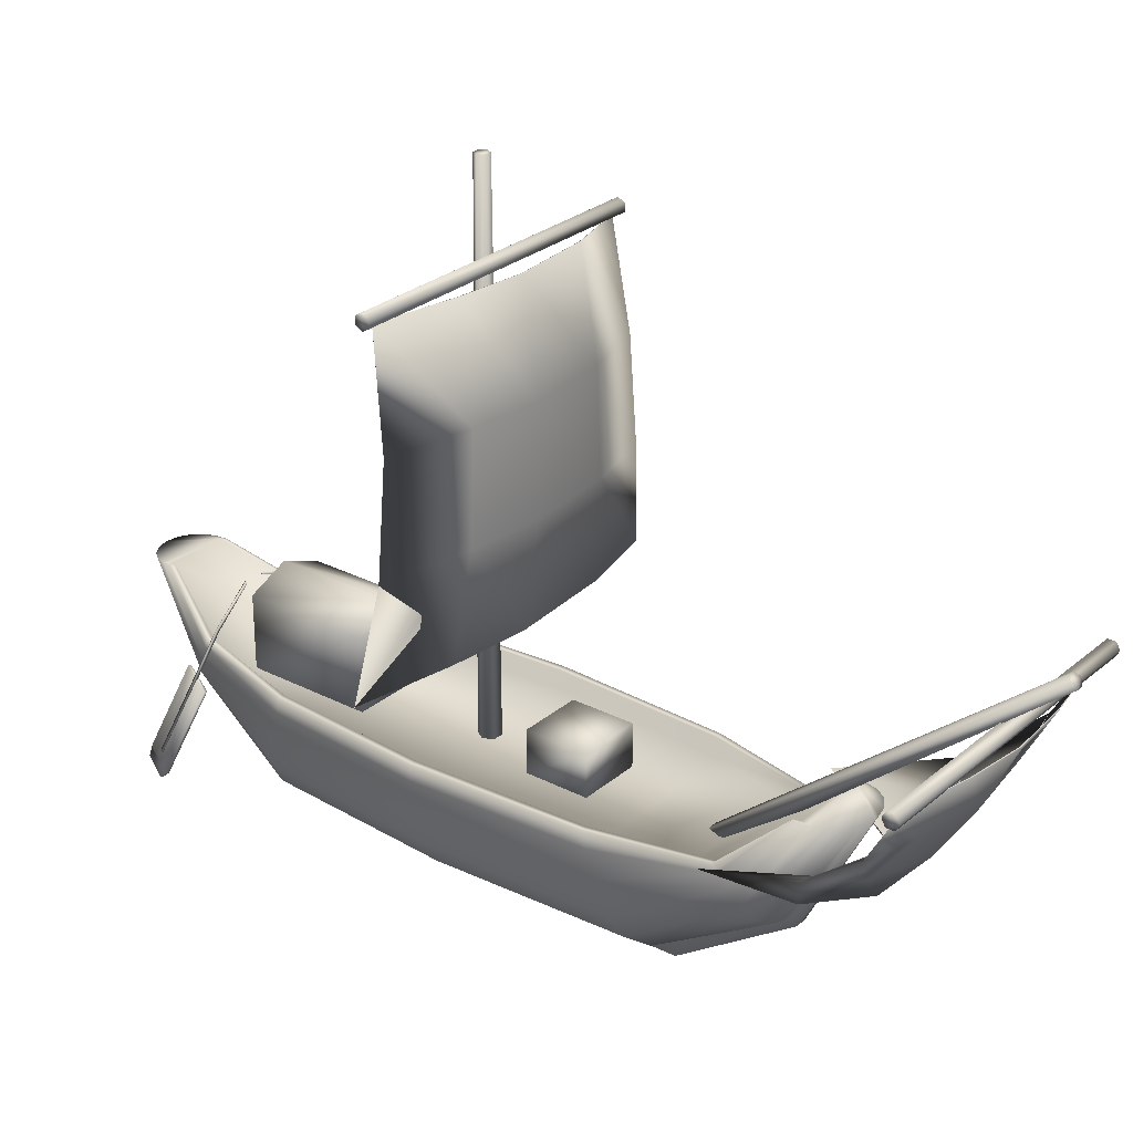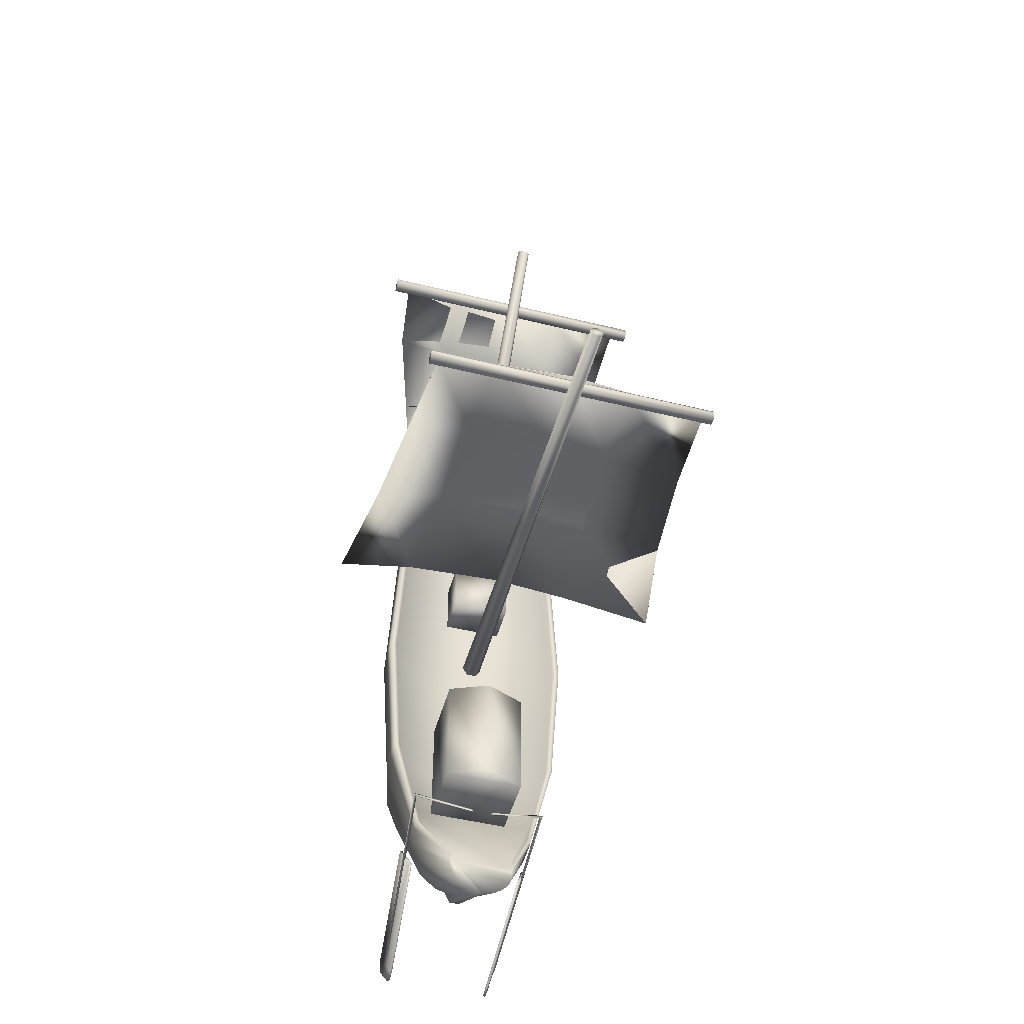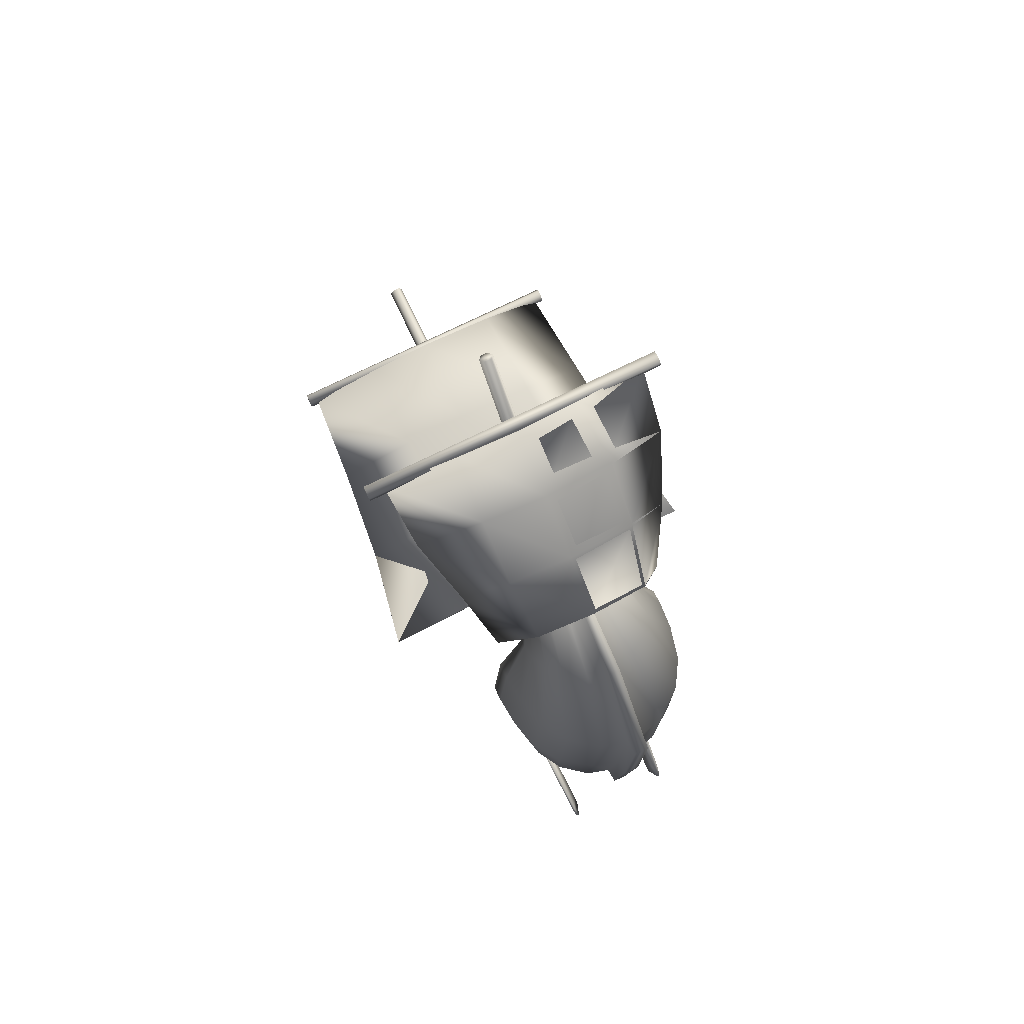
<metadata>
{"format":"obj","ext":"obj","renderer":"f3d","projection":"perspective","resolution":1024,"background":"white","views":[{"elev":27.5,"azim":-51.8,"up":"+Y"},{"elev":-48.7,"azim":164.7,"up":"+Z"},{"elev":77.8,"azim":-25.7,"up":"+Z"}]}
</metadata>
<code>
v 0.1814 0.1748 0.5465
v 0.2456 0.1748 0.5465
v 0.2456 0.2176 0.5465
v 0.1814 0.2176 0.5465
v 0.2568 0.2492 0.3037
v 0.2568 0.2492 0.1753
v 0.214 0.2669 0.1753
v 0.214 0.2669 0.3037
v 0.1713 0.2492 0.1753
v 0.1713 0.2492 0.3037
v 0.1814 0.1748 0.4823
v 0.2456 0.1748 0.4823
v 0.2456 0.2176 0.4823
v 0.1814 0.2176 0.4823
v 0.1713 0.1743 0.3037
v 0.1713 0.1743 0.1753
v 0.2568 0.1743 0.1753
v 0.2568 0.1743 0.3037
v 0.2742 0.05396 0.06581
v 0.2735 0.05527 0.06359
v 0.2761 0.0555 0.06292
v 0.2767 0.05419 0.06514
v 0.2238 0.2366 0.1388
v 0.2247 0.2391 0.1381
v 0.2232 0.239 0.1359
v 0.2223 0.2366 0.1366
v 0.2874 0.2225 0.1604
v 0.2854 0.2216 0.162
v 0.2861 0.2217 0.1583
v 0.2841 0.2208 0.1598
v 0.1528 0.05527 0.06359
v 0.1521 0.05396 0.06581
v 0.1502 0.0555 0.06292
v 0.1495 0.05419 0.06514
v 0.2014 0.2392 0.1381
v 0.202 0.2367 0.1388
v 0.2028 0.239 0.1359
v 0.2034 0.2364 0.1366
v 0.1388 0.2221 0.1607
v 0.1412 0.2217 0.1619
v 0.1399 0.2216 0.1583
v 0.1422 0.2211 0.1595
v 0.276 0.03362 0.07182
v 0.2741 0.025 0.06164
v 0.2769 0.02525 0.06092
v 0.2787 0.03387 0.0711
v 0.2677 0.03837 0.04143
v 0.2705 0.03862 0.04072
v 0.2677 0.05166 0.04615
v 0.2705 0.05192 0.04543
v 0.2741 0.1638 0.1102
v 0.2769 0.164 0.1095
v 0.2826 0.149 0.1378
v 0.2854 0.1492 0.1371
v 0.1522 0.025 0.06164
v 0.1503 0.03362 0.07182
v 0.1494 0.02525 0.06092
v 0.1475 0.03387 0.0711
v 0.1586 0.03837 0.04143
v 0.1558 0.03862 0.04072
v 0.1586 0.05166 0.04615
v 0.1558 0.05192 0.04543
v 0.1521 0.1638 0.1102
v 0.1494 0.164 0.1095
v 0.1437 0.149 0.1378
v 0.1409 0.1492 0.1371
v 0.05308 0.6216 0.4219
v 0.05308 0.6257 0.4288
v 0.374 0.6257 0.4288
v 0.374 0.6216 0.4219
v 0.05308 0.6218 0.4358
v 0.374 0.6218 0.4358
v 0.05308 0.6138 0.4359
v 0.374 0.6138 0.4359
v 0.05308 0.6097 0.4291
v 0.374 0.6097 0.4291
v 0.05308 0.6135 0.422
v 0.374 0.6135 0.422
v 0.2242 0.1712 0.4154
v 0.2189 0.1712 0.4062
v 0.2172 0.7061 0.4091
v 0.2209 0.7061 0.4155
v 0.2082 0.1712 0.4062
v 0.2099 0.7061 0.4091
v 0.2028 0.1712 0.4154
v 0.2062 0.7061 0.4155
v 0.2082 0.1712 0.4247
v 0.2099 0.7061 0.4218
v 0.2189 0.1712 0.4247
v 0.2172 0.7061 0.4218
v 0.2242 0.1514 0.6409
v 0.2189 0.1586 0.635
v 0.2172 0.4286 0.9669
v 0.2209 0.4237 0.971
v 0.2082 0.1586 0.635
v 0.2099 0.4286 0.9669
v 0.2028 0.1514 0.6409
v 0.2062 0.4237 0.971
v 0.2082 0.1443 0.6468
v 0.2099 0.4189 0.975
v 0.2189 0.1443 0.6468
v 0.2172 0.4189 0.975
v 0.05308 0.3627 0.9101
v 0.05308 0.3696 0.9141
v 0.374 0.3696 0.9141
v 0.374 0.3627 0.9101
v 0.05308 0.3696 0.9221
v 0.374 0.3696 0.9221
v 0.05308 0.3627 0.9261
v 0.374 0.3627 0.9261
v 0.05308 0.3557 0.9221
v 0.374 0.3557 0.9221
v 0.05308 0.3557 0.9141
v 0.374 0.3557 0.9141
v 0.1545 0.1797 0.7778
v 0.2135 0.1718 0.8142
v 0.2135 0.2272 0.8606
v 0.1477 0.2334 0.8438
v 0.2789 0.1793 0.7783
v 0.2859 0.233 0.8443
v 0.3099 0.2021 0.7054
v 0.3289 0.2447 0.814
v 0.2789 0.1789 0.7789
v 0.2858 0.2326 0.8449
v 0.2135 0.1712 0.8151
v 0.2135 0.2267 0.8615
v 0.1545 0.1792 0.7786
v 0.1477 0.2329 0.8446
v 0.1181 0.202 0.7055
v 0.09911 0.2446 0.8141
v 0.2136 0.2875 0.8997
v 0.1461 0.2927 0.8911
v 0.288 0.2923 0.8917
v 0.3504 0.3013 0.8818
v 0.288 0.2919 0.8923
v 0.2135 0.2869 0.9006
v 0.1461 0.2921 0.892
v 0.07766 0.3012 0.882
v 0.2136 0.353 0.9306
v 0.1493 0.3559 0.9262
v 0.2814 0.3555 0.9267
v 0.3569 0.3619 0.9169
v 0.2814 0.3551 0.9274
v 0.2136 0.3524 0.9315
v 0.1493 0.3554 0.927
v 0.07117 0.3618 0.917
v 0.1282 0.2924 0.4477
v 0.2131 0.2924 0.4556
v 0.2132 0.3994 0.4686
v 0.1371 0.3994 0.4607
v 0.3193 0.2924 0.4487
v 0.3083 0.3994 0.4617
v 0.4024 0.2924 0.4312
v 0.3828 0.3994 0.4442
v 0.3192 0.2924 0.4498
v 0.3083 0.3994 0.4628
v 0.2131 0.2924 0.4571
v 0.2132 0.3994 0.4702
v 0.1282 0.2924 0.4492
v 0.1371 0.3994 0.4622
v 0.025 0.2924 0.4314
v 0.04463 0.3994 0.4444
v 0.2132 0.5064 0.4686
v 0.1419 0.5064 0.4607
v 0.3024 0.5064 0.4617
v 0.3722 0.5064 0.4442
v 0.3024 0.5064 0.4628
v 0.2132 0.5064 0.4702
v 0.1419 0.5064 0.4622
v 0.0552 0.5064 0.4445
v 0.2132 0.6133 0.4541
v 0.1453 0.6133 0.4462
v 0.2982 0.6133 0.4472
v 0.3647 0.6133 0.4297
v 0.2981 0.6133 0.4483
v 0.2132 0.6133 0.4557
v 0.1453 0.6133 0.4477
v 0.06274 0.6133 0.4299
v 0.2749 0.2023 0.1391
v 0.2463 0.2412 0.06822
v 0.2463 0.241 0.06226
v 0.2836 0.175 0.1778
v 0.2797 0.2023 0.1391
v 0.2488 0.2412 0.06823
v 0.2797 0.1934 0.1354
v 0.2488 0.241 0.06328
v 0.1473 0.2023 0.1391
v 0.1782 0.2412 0.06823
v 0.1782 0.241 0.06328
v 0.1473 0.1934 0.1354
v 0.1521 0.2023 0.1391
v 0.1808 0.2412 0.06822
v 0.1434 0.175 0.1778
v 0.1808 0.241 0.06226
v 0.3012 0.1946 0.2538
v 0.3012 0.1748 0.2484
v 0.3081 0.1946 0.2538
v 0.3081 0.1784 0.2493
v 0.119 0.1946 0.2538
v 0.119 0.1784 0.2493
v 0.1259 0.1946 0.2538
v 0.1259 0.1748 0.2484
v 0.312 0.1936 0.4153
v 0.312 0.1744 0.4153
v 0.3197 0.1937 0.4153
v 0.3197 0.1769 0.4153
v 0.1073 0.1937 0.4153
v 0.1073 0.1769 0.4153
v 0.1151 0.1936 0.4153
v 0.1151 0.1744 0.4153
v 0.3037 0.1937 0.5922
v 0.3037 0.1739 0.5962
v 0.3108 0.1937 0.5922
v 0.3108 0.1773 0.5956
v 0.1163 0.1937 0.5922
v 0.1163 0.1773 0.5956
v 0.1233 0.1937 0.5922
v 0.1233 0.1739 0.5962
v 0.2798 0.1937 0.7039
v 0.2858 0.1737 0.6722
v 0.285 0.1937 0.7039
v 0.285 0.1856 0.708
v 0.142 0.1937 0.7039
v 0.142 0.1856 0.708
v 0.1472 0.1937 0.7039
v 0.1412 0.1737 0.6722
v 0.2521 0.2412 0.7584
v 0.2552 0.2412 0.7584
v 0.2552 0.2414 0.7644
v 0.1719 0.2412 0.7584
v 0.1719 0.2414 0.7644
v 0.1749 0.2412 0.7584
v 0.1749 0.2414 0.7656
v 0.278 0.1772 0.1287
v 0.2479 0.2407 0.05426
v 0.2716 0.1575 0.1205
v 0.2445 0.2404 0.04325
v 0.2596 0.1419 0.1141
v 0.2381 0.2401 0.0346
v 0.2387 0.1292 0.1088
v 0.2269 0.2399 0.0275
v 0.2191 0.1247 0.1069
v 0.2165 0.2398 0.025
v 0.2191 0.116 0.1034
v 0.208 0.116 0.1034
v 0.2106 0.2398 0.025
v 0.208 0.1247 0.1069
v 0.1884 0.1292 0.1088
v 0.2001 0.2399 0.0275
v 0.1675 0.1419 0.1141
v 0.189 0.2401 0.0346
v 0.1554 0.1575 0.1205
v 0.1825 0.2404 0.04325
v 0.1491 0.1772 0.1287
v 0.1791 0.2407 0.05426
v 0.3056 0.1491 0.2412
v 0.2965 0.1132 0.2312
v 0.2793 0.08503 0.2234
v 0.2494 0.06191 0.217
v 0.2214 0.05377 0.2147
v 0.2214 0.03805 0.2104
v 0.2056 0.03805 0.2104
v 0.2056 0.05377 0.2147
v 0.1776 0.06191 0.217
v 0.1478 0.08503 0.2234
v 0.1306 0.1132 0.2312
v 0.1215 0.1491 0.2412
v 0.3169 0.1465 0.4153
v 0.3067 0.1092 0.4153
v 0.2874 0.07999 0.4153
v 0.2538 0.056 0.4153
v 0.2224 0.04755 0.4153
v 0.2224 0.03124 0.4153
v 0.2047 0.03124 0.4153
v 0.2047 0.04755 0.4153
v 0.1732 0.056 0.4153
v 0.1397 0.07999 0.4153
v 0.1203 0.1092 0.4153
v 0.1101 0.1465 0.4153
v 0.3082 0.1474 0.6016
v 0.2989 0.111 0.609
v 0.2811 0.0823 0.6149
v 0.2504 0.05879 0.6197
v 0.2217 0.05051 0.6213
v 0.2217 0.03453 0.6246
v 0.2054 0.03453 0.6246
v 0.2054 0.05051 0.6213
v 0.1766 0.05879 0.6197
v 0.1459 0.0823 0.6149
v 0.1282 0.111 0.609
v 0.1188 0.1474 0.6016
v 0.2831 0.1708 0.7156
v 0.2763 0.1527 0.7248
v 0.2632 0.1384 0.732
v 0.2407 0.1268 0.738
v 0.2195 0.1227 0.74
v 0.2195 0.1147 0.7441
v 0.2076 0.1147 0.7441
v 0.2076 0.1227 0.74
v 0.1864 0.1268 0.738
v 0.1638 0.1384 0.732
v 0.1508 0.1527 0.7248
v 0.1439 0.1708 0.7156
v 0.2521 0.2414 0.7656
v 0.2541 0.2418 0.7752
v 0.2501 0.2423 0.7884
v 0.2425 0.2426 0.7988
v 0.2293 0.243 0.8073
v 0.217 0.2431 0.8103
v 0.21 0.2431 0.8103
v 0.1977 0.243 0.8073
v 0.1846 0.2426 0.7988
v 0.177 0.2423 0.7884
v 0.173 0.2418 0.7752
f 1 2 3
f 3 4 1
f 5 6 7
f 7 8 5
f 9 10 8
f 8 7 9
f 1 11 12
f 12 2 1
f 4 3 13
f 13 14 4
f 2 12 13
f 13 3 2
f 12 11 14
f 14 13 12
f 11 1 4
f 4 14 11
f 15 16 17
f 17 18 15
f 15 18 5
f 5 10 15
f 18 17 6
f 6 5 18
f 17 16 9
f 9 6 17
f 16 15 10
f 10 9 16
f 10 5 8
f 6 9 7
f 19 20 21
f 21 22 19
f 23 24 25
f 25 26 23
f 19 22 27
f 27 28 19
f 22 21 29
f 29 27 22
f 21 20 30
f 30 29 21
f 20 19 28
f 28 30 20
f 31 32 33
f 34 33 32
f 35 36 37
f 38 37 36
f 34 32 39
f 40 39 32
f 33 34 41
f 39 41 34
f 31 33 42
f 41 42 33
f 32 31 40
f 42 40 31
f 28 27 24
f 24 23 28
f 27 29 25
f 25 24 27
f 29 30 26
f 26 25 29
f 30 28 23
f 23 26 30
f 39 40 36
f 36 35 39
f 41 39 35
f 35 37 41
f 42 41 37
f 37 38 42
f 40 42 38
f 38 36 40
f 43 44 45
f 43 45 46
f 44 47 48
f 44 48 45
f 47 49 50
f 47 50 48
f 49 51 52
f 49 52 50
f 51 53 54
f 51 54 52
f 53 43 46
f 53 46 54
f 51 43 53
f 49 43 51
f 49 44 43
f 49 47 44
f 52 54 46
f 50 52 46
f 50 46 45
f 50 45 48
f 55 56 57
f 57 56 58
f 59 55 60
f 60 55 57
f 61 59 62
f 62 59 60
f 63 61 64
f 64 61 62
f 65 63 66
f 66 63 64
f 56 65 58
f 58 65 66
f 56 63 65
f 56 61 63
f 55 61 56
f 59 61 55
f 66 64 58
f 64 62 58
f 58 62 57
f 57 62 60
f 67 68 69
f 67 69 70
f 68 71 72
f 68 72 69
f 71 73 74
f 71 74 72
f 73 75 76
f 73 76 74
f 75 77 78
f 75 78 76
f 77 67 70
f 77 70 78
f 67 71 68
f 67 73 71
f 77 73 67
f 77 75 73
f 70 69 72
f 70 72 74
f 78 70 74
f 78 74 76
f 79 80 81
f 79 81 82
f 80 83 84
f 80 84 81
f 83 85 86
f 83 86 84
f 85 87 88
f 85 88 86
f 87 89 90
f 87 90 88
f 89 79 82
f 89 82 90
f 80 85 83
f 79 85 80
f 79 87 85
f 79 89 87
f 81 84 86
f 82 81 86
f 82 86 88
f 82 88 90
f 91 92 93
f 91 93 94
f 92 95 96
f 92 96 93
f 95 97 98
f 95 98 96
f 97 99 100
f 97 100 98
f 99 101 102
f 99 102 100
f 101 91 94
f 101 94 102
f 92 97 95
f 91 97 92
f 91 99 97
f 91 101 99
f 93 96 98
f 94 93 98
f 94 98 100
f 94 100 102
f 103 104 105
f 103 105 106
f 104 107 108
f 104 108 105
f 107 109 110
f 107 110 108
f 109 111 112
f 109 112 110
f 111 113 114
f 111 114 112
f 113 103 106
f 113 106 114
f 103 107 104
f 103 109 107
f 113 109 103
f 113 111 109
f 106 105 108
f 106 108 110
f 114 106 110
f 114 110 112
f 115 116 117
f 115 117 118
f 116 119 120
f 116 120 117
f 119 121 122
f 119 122 120
f 121 123 124
f 121 124 122
f 123 125 126
f 123 126 124
f 125 127 128
f 125 128 126
f 127 129 130
f 127 130 128
f 129 115 118
f 129 118 130
f 118 117 131
f 118 131 132
f 117 120 133
f 117 133 131
f 120 122 134
f 120 134 133
f 122 124 135
f 122 135 134
f 124 126 136
f 124 136 135
f 126 128 137
f 126 137 136
f 128 130 138
f 128 138 137
f 130 118 132
f 130 132 138
f 132 131 139
f 132 139 140
f 131 133 141
f 131 141 139
f 133 134 142
f 133 142 141
f 134 135 143
f 134 143 142
f 135 136 144
f 135 144 143
f 136 137 145
f 136 145 144
f 137 138 146
f 137 146 145
f 138 132 140
f 138 140 146
f 119 123 121
f 127 115 129
f 127 116 115
f 125 116 127
f 116 123 119
f 116 125 123
f 141 142 143
f 145 146 140
f 145 140 139
f 144 145 139
f 139 141 143
f 139 143 144
f 147 148 149
f 147 149 150
f 148 151 152
f 148 152 149
f 151 153 154
f 151 154 152
f 153 155 156
f 153 156 154
f 155 157 158
f 155 158 156
f 157 159 160
f 157 160 158
f 159 161 162
f 159 162 160
f 161 147 150
f 161 150 162
f 150 149 163
f 150 163 164
f 149 152 165
f 149 165 163
f 152 154 166
f 152 166 165
f 154 156 167
f 154 167 166
f 156 158 168
f 156 168 167
f 158 160 169
f 158 169 168
f 160 162 170
f 160 170 169
f 162 150 164
f 162 164 170
f 164 163 171
f 164 171 172
f 163 165 173
f 163 173 171
f 165 166 174
f 165 174 173
f 166 167 175
f 166 175 174
f 167 168 176
f 167 176 175
f 168 169 177
f 168 177 176
f 169 170 178
f 169 178 177
f 170 164 172
f 170 172 178
f 151 155 153
f 159 147 161
f 159 148 147
f 157 148 159
f 148 155 151
f 148 157 155
f 173 174 175
f 177 178 172
f 177 172 171
f 176 177 171
f 171 173 175
f 171 175 176
f 179 180 181
f 182 179 181
f 183 184 180
f 179 183 180
f 185 186 184
f 183 185 184
f 187 188 189
f 190 187 189
f 191 192 188
f 187 191 188
f 193 194 192
f 191 193 192
f 195 179 182
f 196 195 182
f 197 183 179
f 195 197 179
f 198 185 183
f 197 198 183
f 199 187 190
f 200 199 190
f 201 191 187
f 199 201 187
f 202 193 191
f 201 202 191
f 203 195 196
f 204 203 196
f 205 197 195
f 203 205 195
f 206 198 197
f 205 206 197
f 207 199 200
f 208 207 200
f 209 201 199
f 207 209 199
f 210 202 201
f 209 210 201
f 211 203 204
f 212 211 204
f 213 205 203
f 211 213 203
f 214 206 205
f 213 214 205
f 215 207 208
f 216 215 208
f 217 209 207
f 215 217 207
f 218 210 209
f 217 218 209
f 219 211 212
f 220 219 212
f 221 213 211
f 219 221 211
f 222 214 213
f 221 222 213
f 223 215 216
f 224 223 216
f 225 217 215
f 223 225 215
f 226 218 217
f 225 226 217
f 227 219 220
f 228 221 219
f 227 228 219
f 229 222 221
f 228 229 221
f 230 223 224
f 231 230 224
f 232 225 223
f 230 232 223
f 233 226 225
f 232 233 225
f 234 235 186
f 185 234 186
f 236 237 235
f 234 236 235
f 238 239 237
f 236 238 237
f 240 241 239
f 238 240 239
f 242 243 241
f 240 242 241
f 242 244 243
f 245 246 243
f 244 245 243
f 245 247 246
f 248 249 246
f 247 248 246
f 250 251 249
f 248 250 249
f 252 253 251
f 250 252 251
f 254 255 253
f 252 254 253
f 190 189 255
f 254 190 255
f 182 181 194
f 193 182 194
f 256 234 185
f 198 256 185
f 257 236 234
f 256 257 234
f 258 238 236
f 257 258 236
f 259 240 238
f 258 259 238
f 260 242 240
f 259 260 240
f 261 244 242
f 260 261 242
f 262 245 244
f 261 262 244
f 263 247 245
f 262 263 245
f 264 248 247
f 263 264 247
f 265 250 248
f 264 265 248
f 266 252 250
f 265 266 250
f 267 254 252
f 266 267 252
f 200 190 254
f 267 200 254
f 196 182 193
f 202 196 193
f 268 256 198
f 206 268 198
f 269 257 256
f 268 269 256
f 270 258 257
f 269 270 257
f 271 259 258
f 270 271 258
f 272 260 259
f 271 272 259
f 273 261 260
f 272 273 260
f 274 262 261
f 273 274 261
f 275 263 262
f 274 275 262
f 276 264 263
f 275 276 263
f 277 265 264
f 276 277 264
f 278 266 265
f 277 278 265
f 279 267 266
f 278 279 266
f 208 200 267
f 279 208 267
f 204 196 202
f 210 204 202
f 280 268 206
f 214 280 206
f 281 269 268
f 280 281 268
f 282 270 269
f 281 282 269
f 283 271 270
f 282 283 270
f 284 272 271
f 283 284 271
f 285 273 272
f 284 285 272
f 286 274 273
f 285 286 273
f 287 275 274
f 286 287 274
f 288 276 275
f 287 288 275
f 289 277 276
f 288 289 276
f 290 278 277
f 289 290 277
f 291 279 278
f 290 291 278
f 216 208 279
f 291 216 279
f 212 204 210
f 218 212 210
f 292 280 214
f 222 292 214
f 293 281 280
f 292 293 280
f 294 282 281
f 293 294 281
f 295 283 282
f 294 295 282
f 296 284 283
f 295 296 283
f 297 285 284
f 296 297 284
f 298 286 285
f 297 298 285
f 299 287 286
f 298 299 286
f 300 288 287
f 299 300 287
f 301 289 288
f 300 301 288
f 302 290 289
f 301 302 289
f 303 291 290
f 302 303 290
f 224 216 291
f 303 224 291
f 220 212 218
f 226 220 218
f 304 227 220
f 305 292 222
f 229 305 222
f 306 293 292
f 305 306 292
f 307 294 293
f 306 307 293
f 308 295 294
f 307 308 294
f 309 296 295
f 308 309 295
f 309 297 296
f 310 298 297
f 309 310 297
f 310 299 298
f 311 300 299
f 310 311 299
f 312 301 300
f 311 312 300
f 313 302 301
f 312 313 301
f 314 303 302
f 313 314 302
f 231 224 303
f 314 231 303
f 304 220 226
f 233 304 226
f 188 192 189
f 192 194 189
f 189 194 255
f 184 186 180
f 180 186 181
f 186 235 181
f 194 181 255
f 255 181 253
f 253 181 251
f 251 181 249
f 249 181 246
f 246 181 243
f 243 181 241
f 241 181 239
f 239 181 237
f 237 181 235
f 232 230 231
f 233 232 231
f 233 231 314
f 229 228 227
f 229 227 304
f 305 229 304
f 304 233 314
f 304 314 313
f 304 313 312
f 304 312 311
f 304 311 310
f 304 310 309
f 304 309 308
f 304 308 307
f 304 307 306
f 304 306 305

</code>
